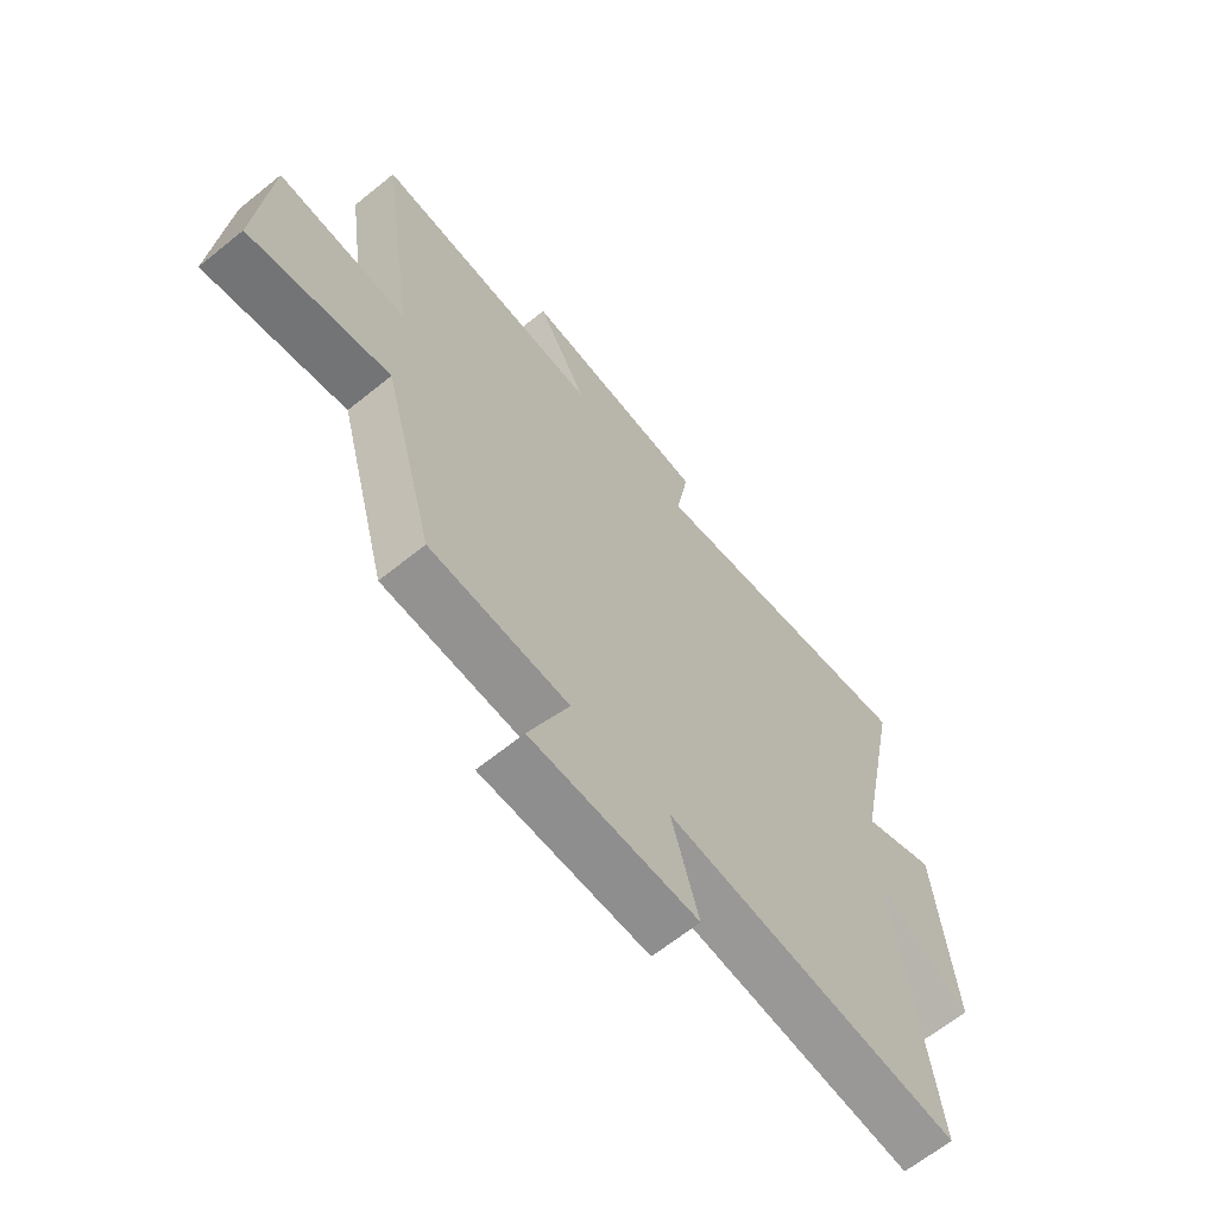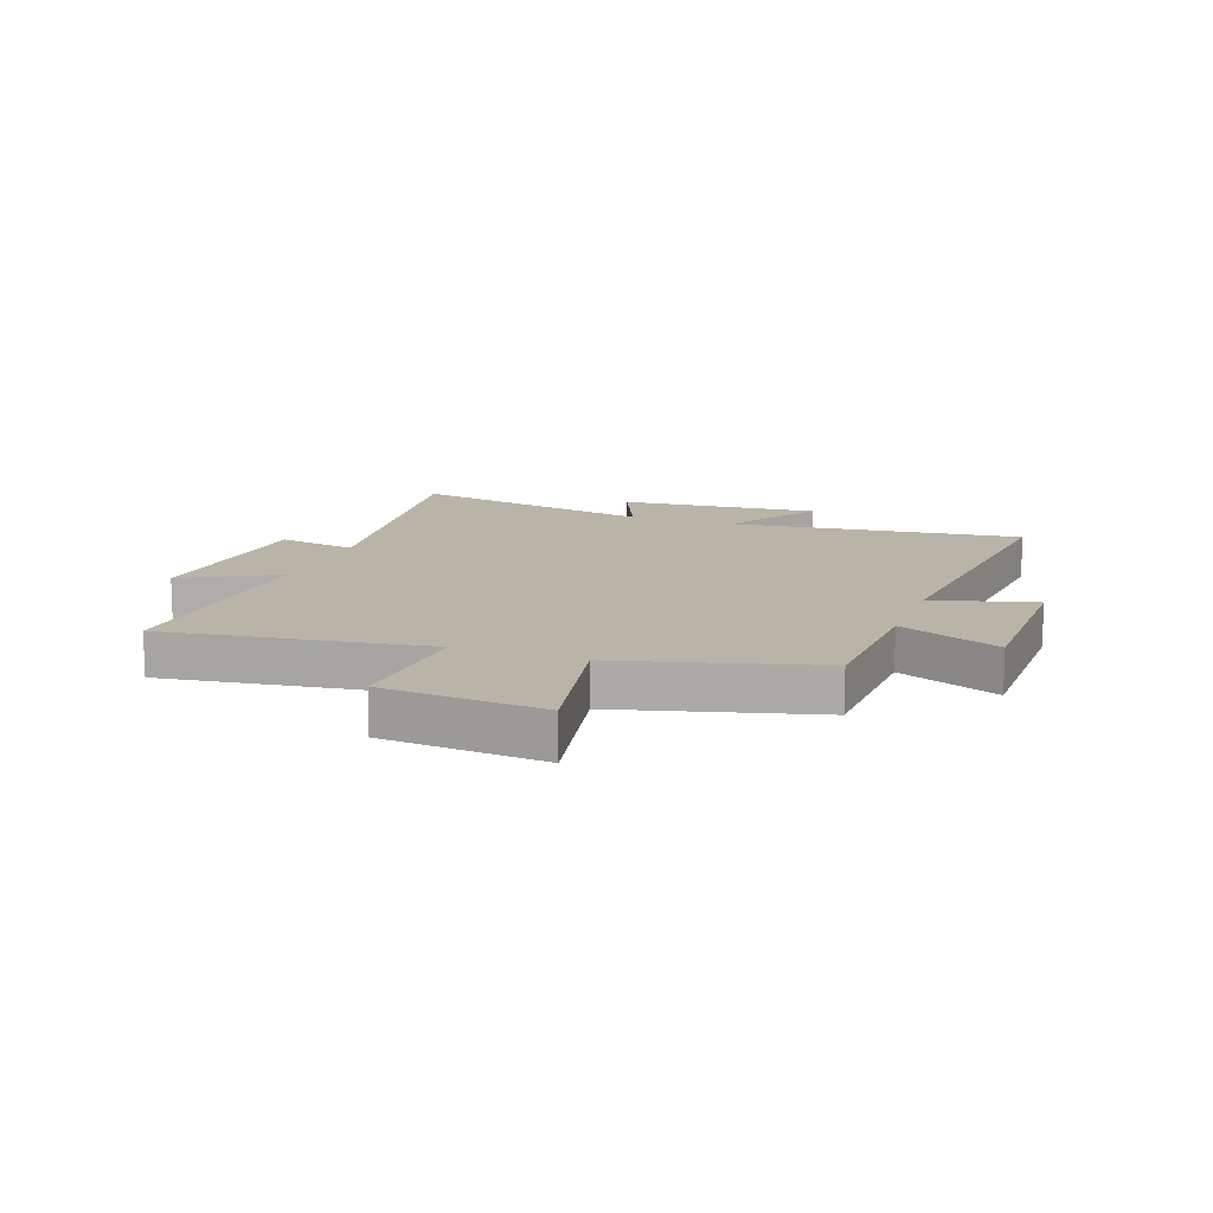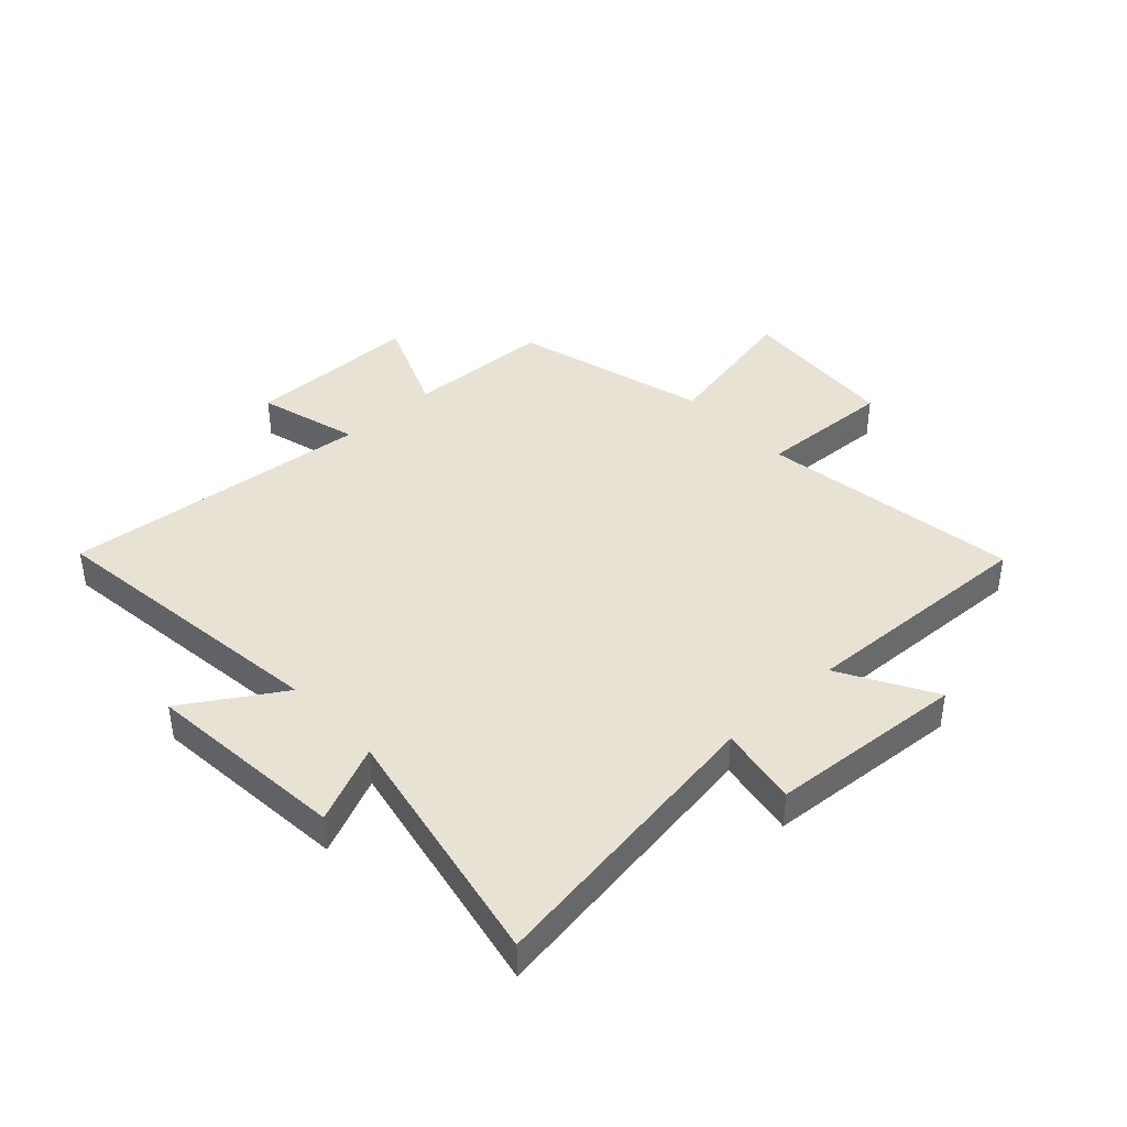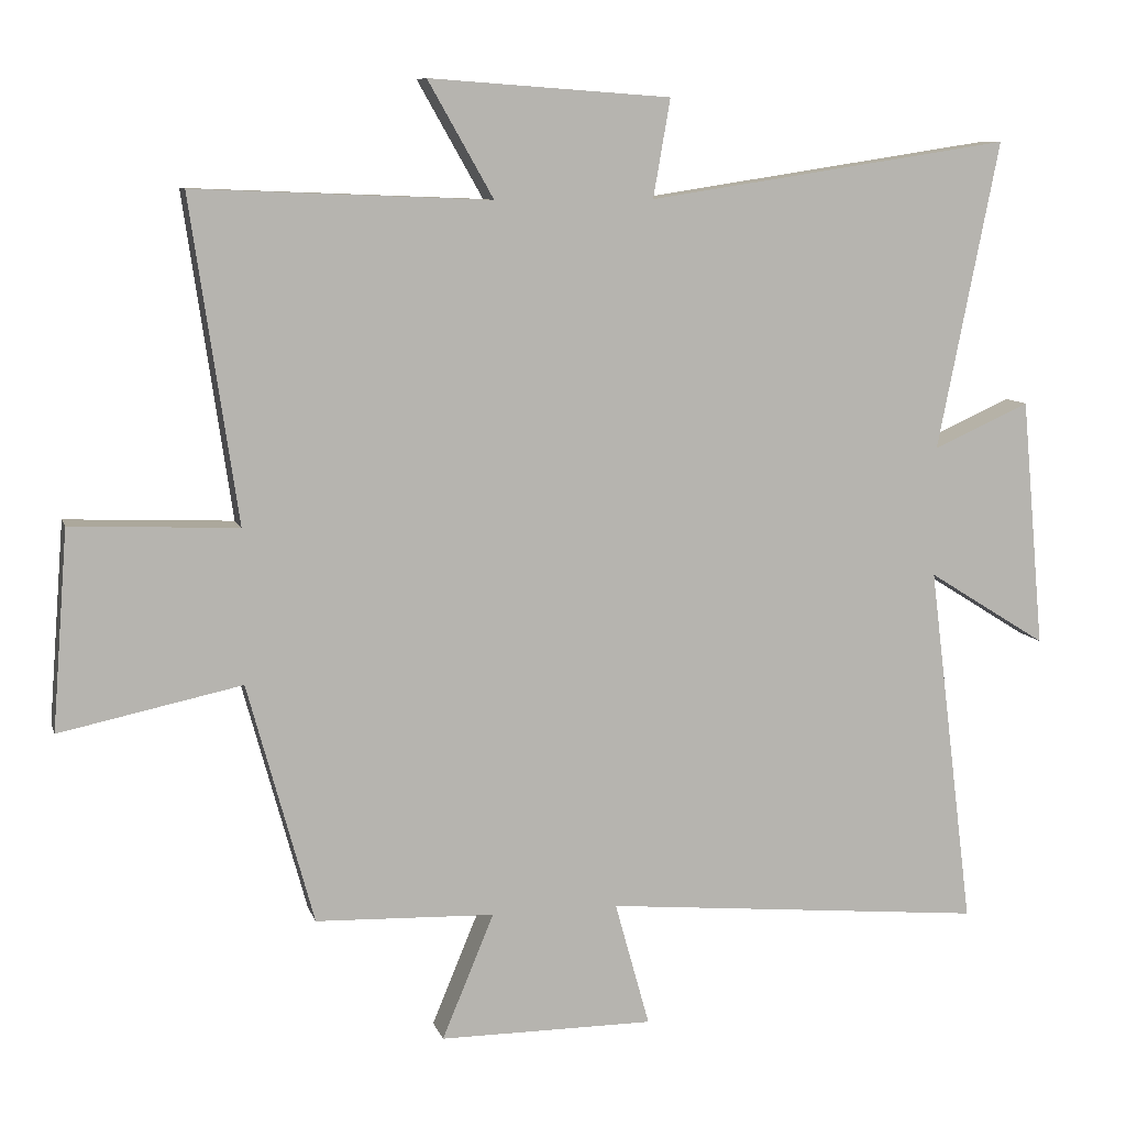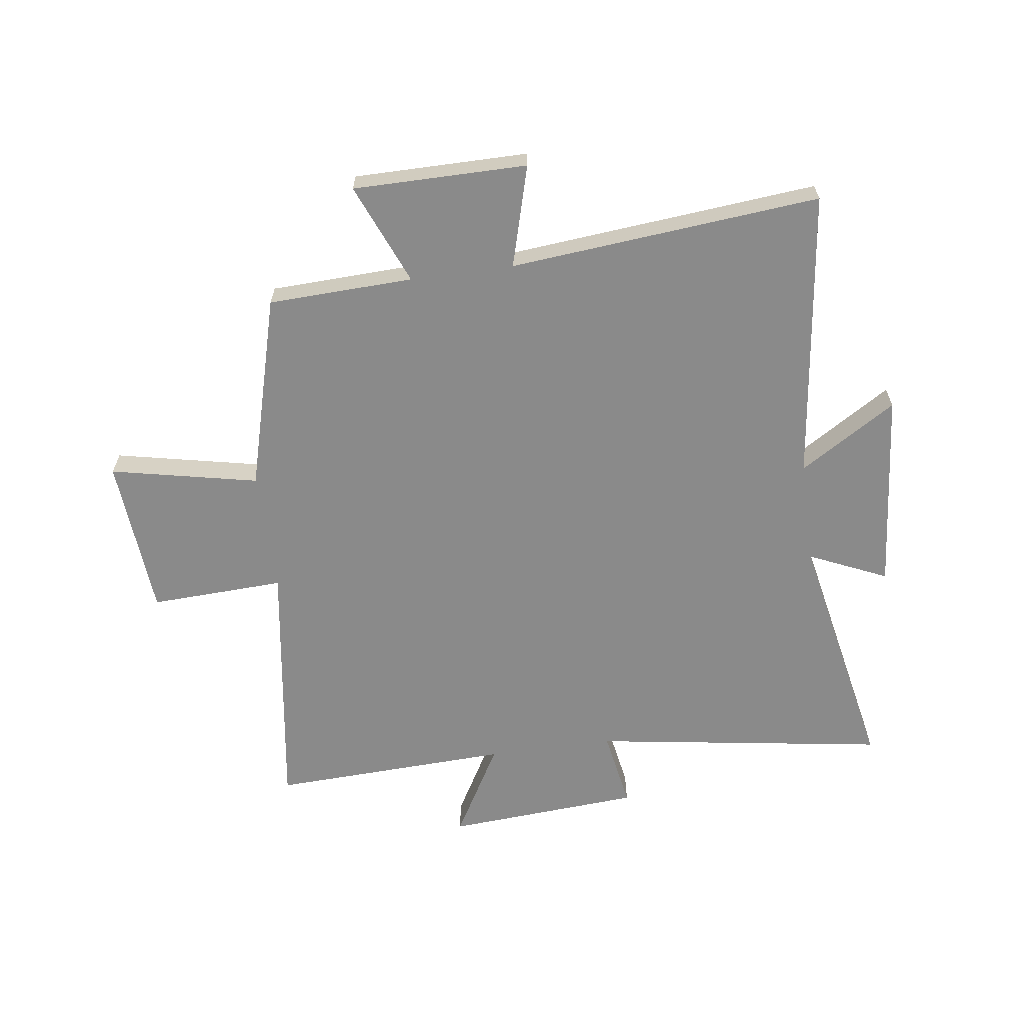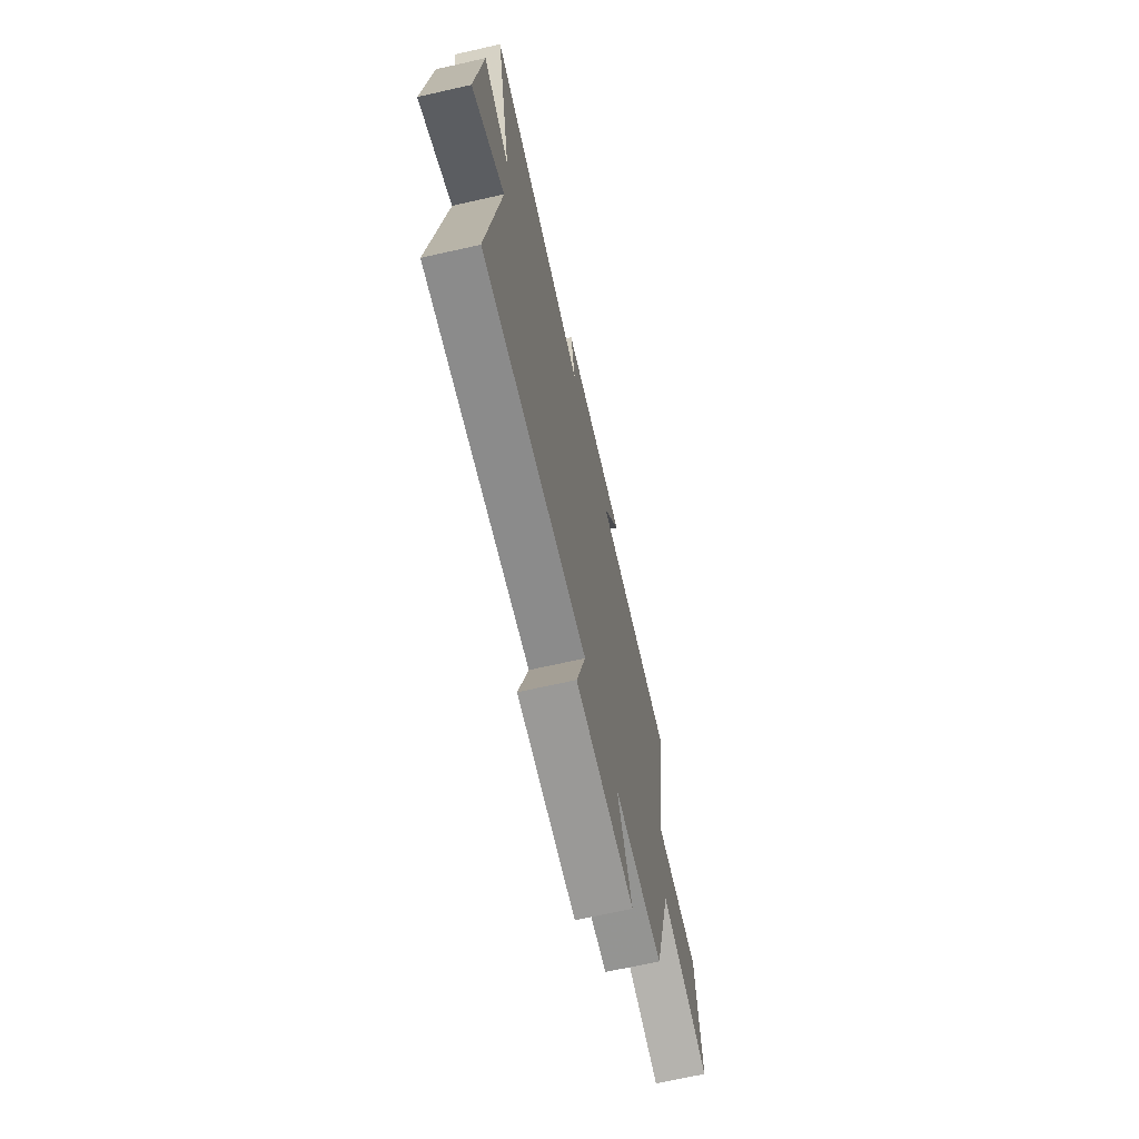
<metadata>
{"format":"obj","ext":"obj","renderer":"f3d","projection":"perspective","resolution":1024,"background":"white","views":[{"elev":-65.0,"azim":129.1,"up":"+Z"},{"elev":13.1,"azim":110.4,"up":"+Y"},{"elev":40.7,"azim":-42.8,"up":"+Y"},{"elev":8.9,"azim":165.7,"up":"+Z"},{"elev":-63.4,"azim":-172.2,"up":"+Y"},{"elev":-68.9,"azim":-77.3,"up":"+Z"}]}
</metadata>
<code>
v -0.587 0.07 0.578
v -0.075 0.07 0.5
v -0.099 0.07 0.638
v 0.241 0.07 0.662
v 0.149 0.07 0.5
v 0.566 0.07 0.517
v 0.5 0.07 0.064
v 0.734 0.07 0.074
v 0.756 0.07 -0.206
v 0.5 0.07 -0.152
v 0.407 0.07 -0.491
v 0.155 0.07 -0.5
v 0.228 0.07 -0.676
v -0.074 0.07 -0.676
v -0.025 0.07 -0.5
v -0.564 0.07 -0.55
v -0.5 0.07 -0.04
v -0.668 0.07 -0.145
v -0.636 0.07 0.205
v -0.5 0.07 0.144
v -0.587 0 0.578
v -0.075 0 0.5
v -0.099 0 0.638
v 0.241 0 0.662
v 0.149 0 0.5
v 0.566 0 0.517
v 0.5 0 0.064
v 0.734 0 0.074
v 0.756 0 -0.206
v 0.5 0 -0.152
v 0.407 0 -0.491
v 0.155 0 -0.5
v 0.228 0 -0.676
v -0.074 0 -0.676
v -0.025 0 -0.5
v -0.564 0 -0.55
v -0.5 0 -0.04
v -0.668 0 -0.145
v -0.636 0 0.205
v -0.5 0 0.144
f 17 18 19 20
f 15 16 17
f 15 17 20
f 12 13 14 15
f 10 11 12 15
f 10 15 20 1
f 7 8 9 10
f 5 6 7
f 5 7 10
f 2 3 4 5
f 2 5 10
f 1 2 10
f 40 39 38 37
f 37 36 35
f 40 37 35
f 35 34 33 32
f 35 32 31 30
f 21 40 35 30
f 30 29 28 27
f 27 26 25
f 30 27 25
f 25 24 23 22
f 30 25 22
f 30 22 21
f 1 21 22 2
f 2 22 23 3
f 3 23 24 4
f 4 24 25 5
f 5 25 26 6
f 6 26 27 7
f 7 27 28 8
f 8 28 29 9
f 9 29 30 10
f 10 30 31 11
f 11 31 32 12
f 12 32 33 13
f 13 33 34 14
f 14 34 35 15
f 15 35 36 16
f 16 36 37 17
f 17 37 38 18
f 18 38 39 19
f 19 39 40 20
f 20 40 21 1

</code>
